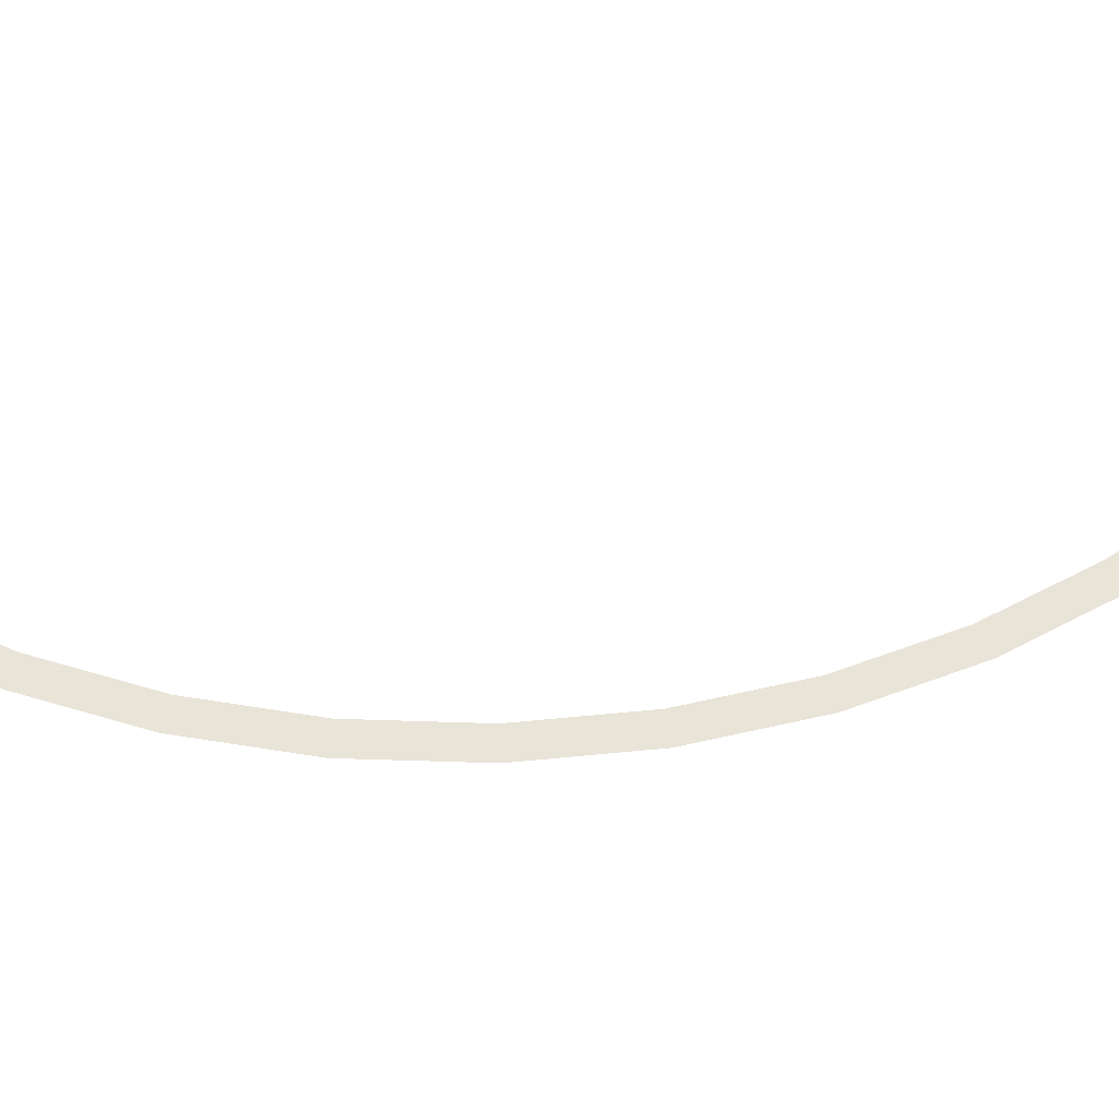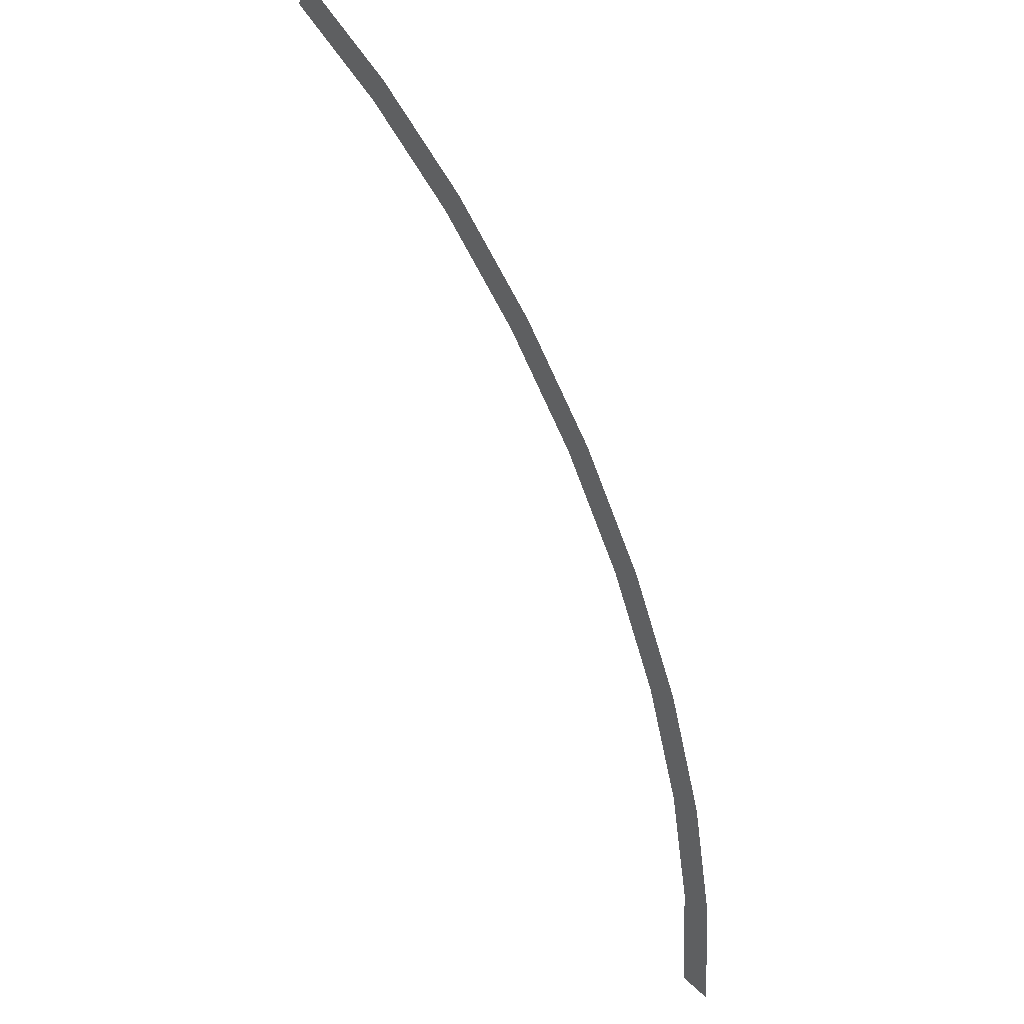
<metadata>
{"format":"obj","ext":"obj","renderer":"f3d","projection":"perspective","resolution":1024,"background":"white","views":[{"elev":60.4,"azim":50.6,"up":"+Y"},{"elev":39.8,"azim":49.8,"up":"+Z"}]}
</metadata>
<code>
v 1.5 0 0
v 1.487 0 0.1958
v 1.438 0 0.1892
v 1.45 0 0
v 1.487 0 0.1958
v 1.449 0 0.3882
v 1.401 0 0.3753
v 1.438 0 0.1892
v 1.449 0 0.3882
v 1.386 0 0.574
v 1.34 0 0.5549
v 1.401 0 0.3753
v 1.386 0 0.574
v 1.299 0 0.75
v 1.256 0 0.725
v 1.34 0 0.5549
v 1.299 0 0.75
v 1.19 0 0.9132
v 1.15 0 0.8828
v 1.256 0 0.725
v 1.19 0 0.9132
v 1.061 0 1.061
v 1.025 0 1.025
v 1.15 0 0.8828
v 1.061 0 1.061
v 0.9132 0 1.19
v 0.8828 0 1.15
v 1.025 0 1.025
v 0.9132 0 1.19
v 0.75 0 1.299
v 0.725 0 1.256
v 0.8828 0 1.15
v 0.75 0 1.299
v 0.574 0 1.386
v 0.5549 0 1.34
v 0.725 0 1.256
g mesh2687
f 1 2 3
f 3 4 1
f 5 6 7
f 7 8 5
f 9 10 11
f 11 12 9
f 13 14 15
f 15 16 13
f 17 18 19
f 19 20 17
f 21 22 23
f 23 24 21
f 25 26 27
f 27 28 25
f 29 30 31
f 31 32 29
f 33 34 35
f 35 36 33

</code>
